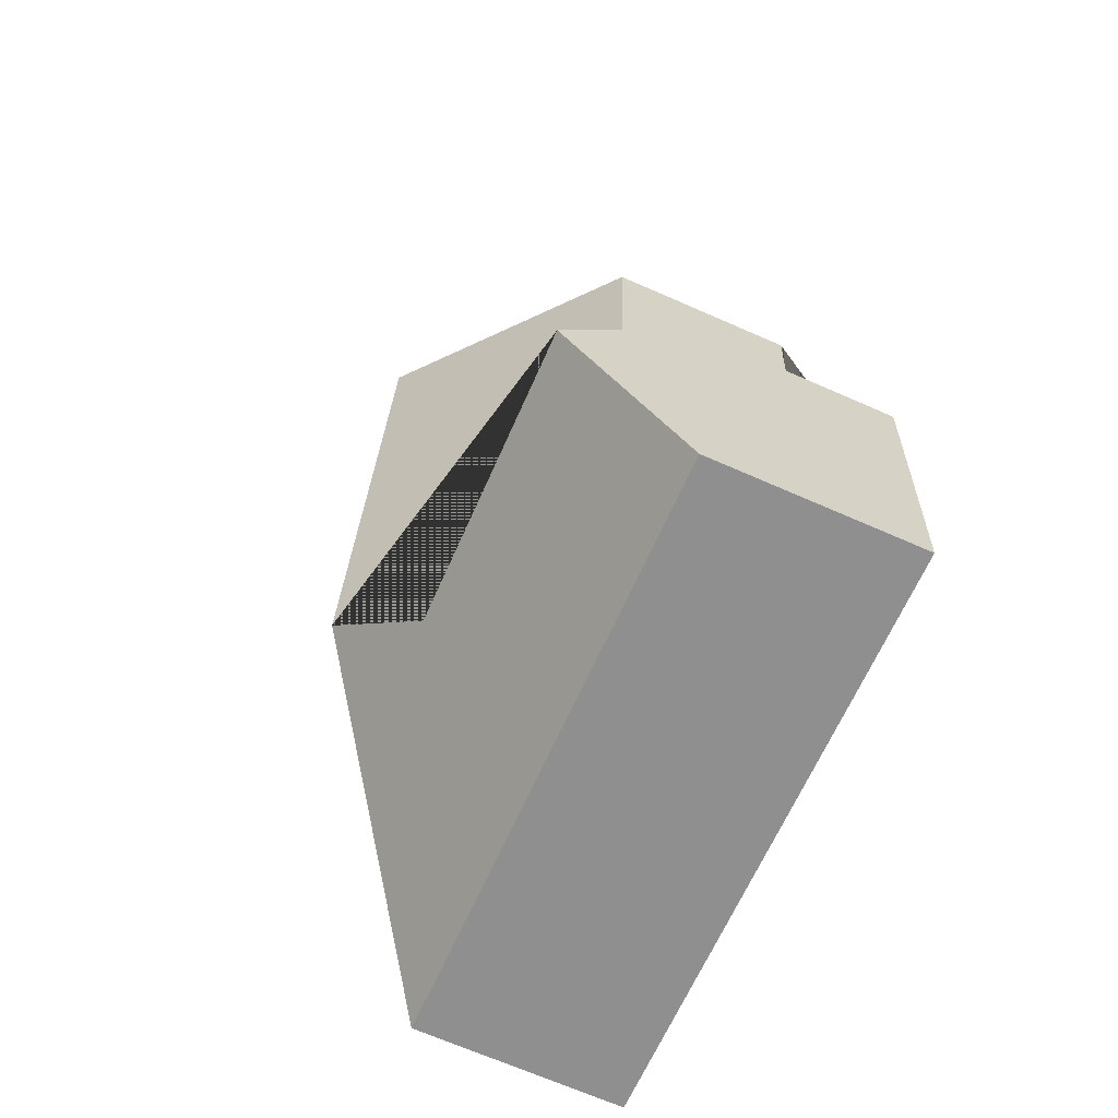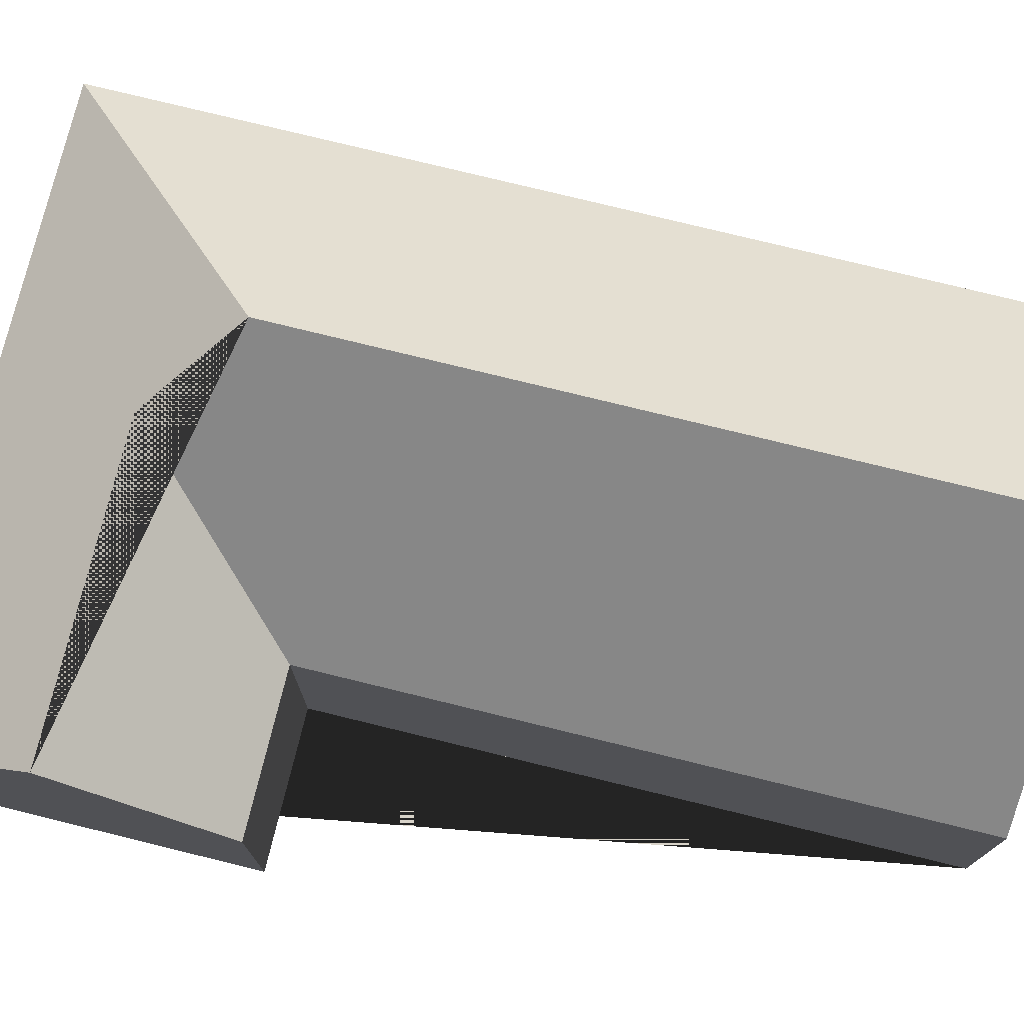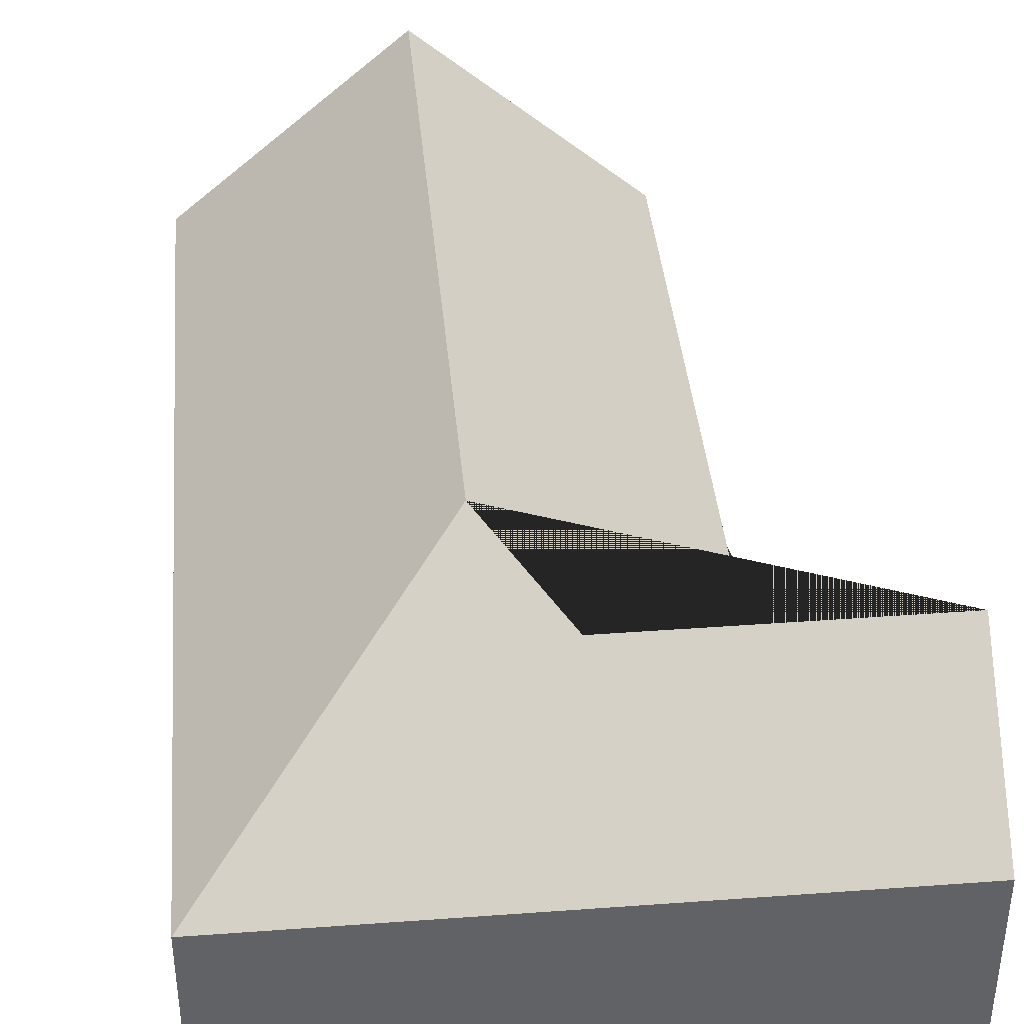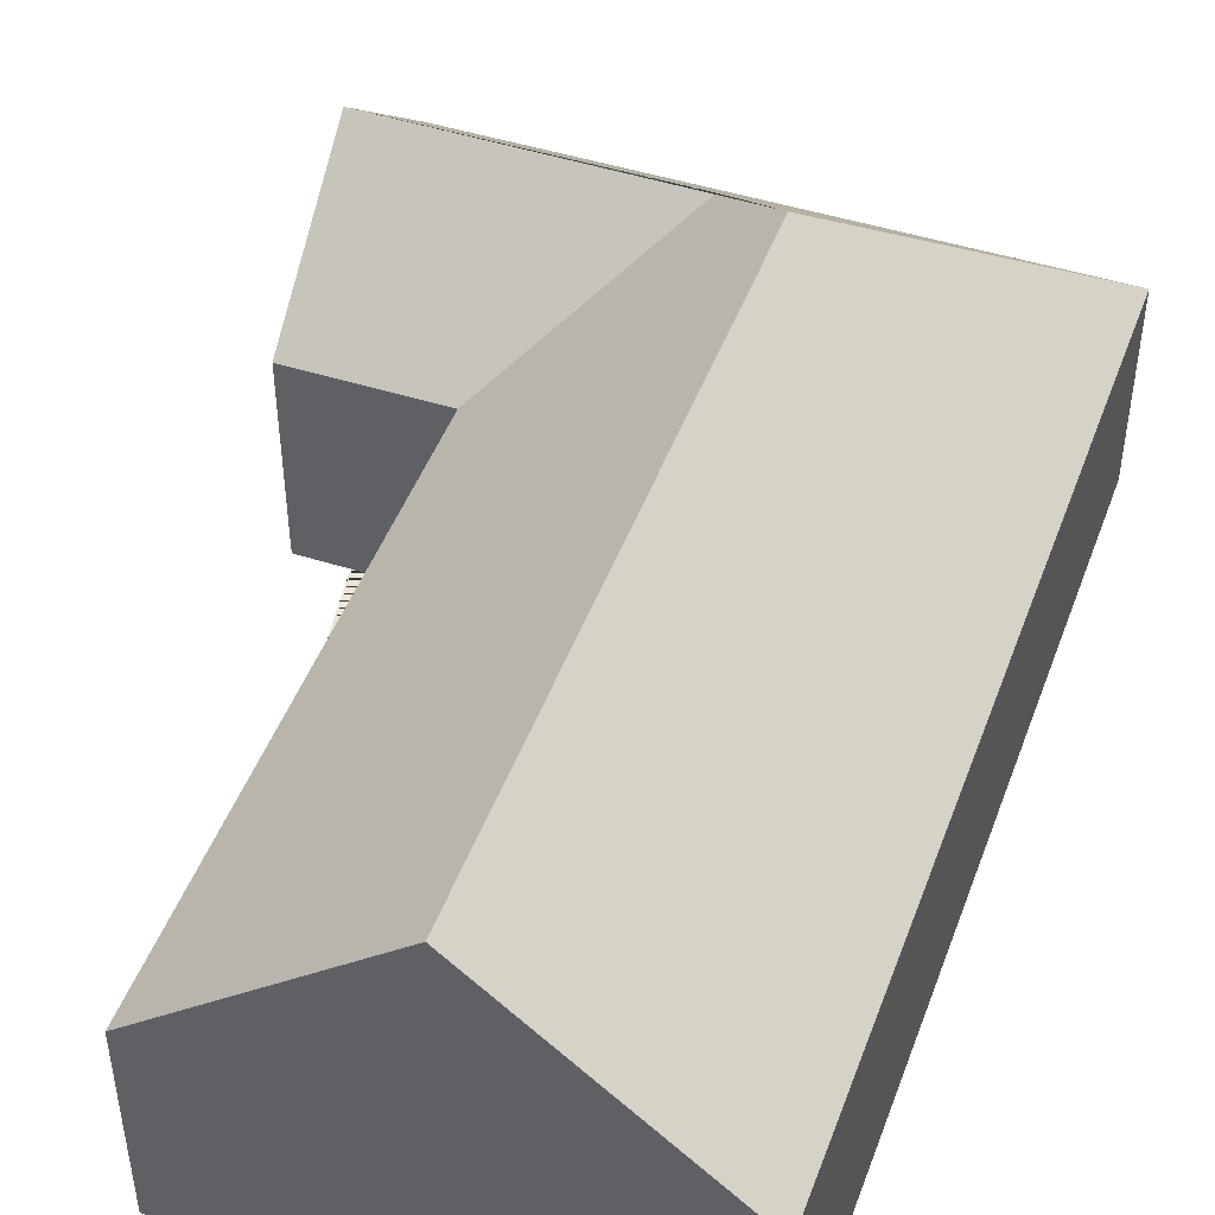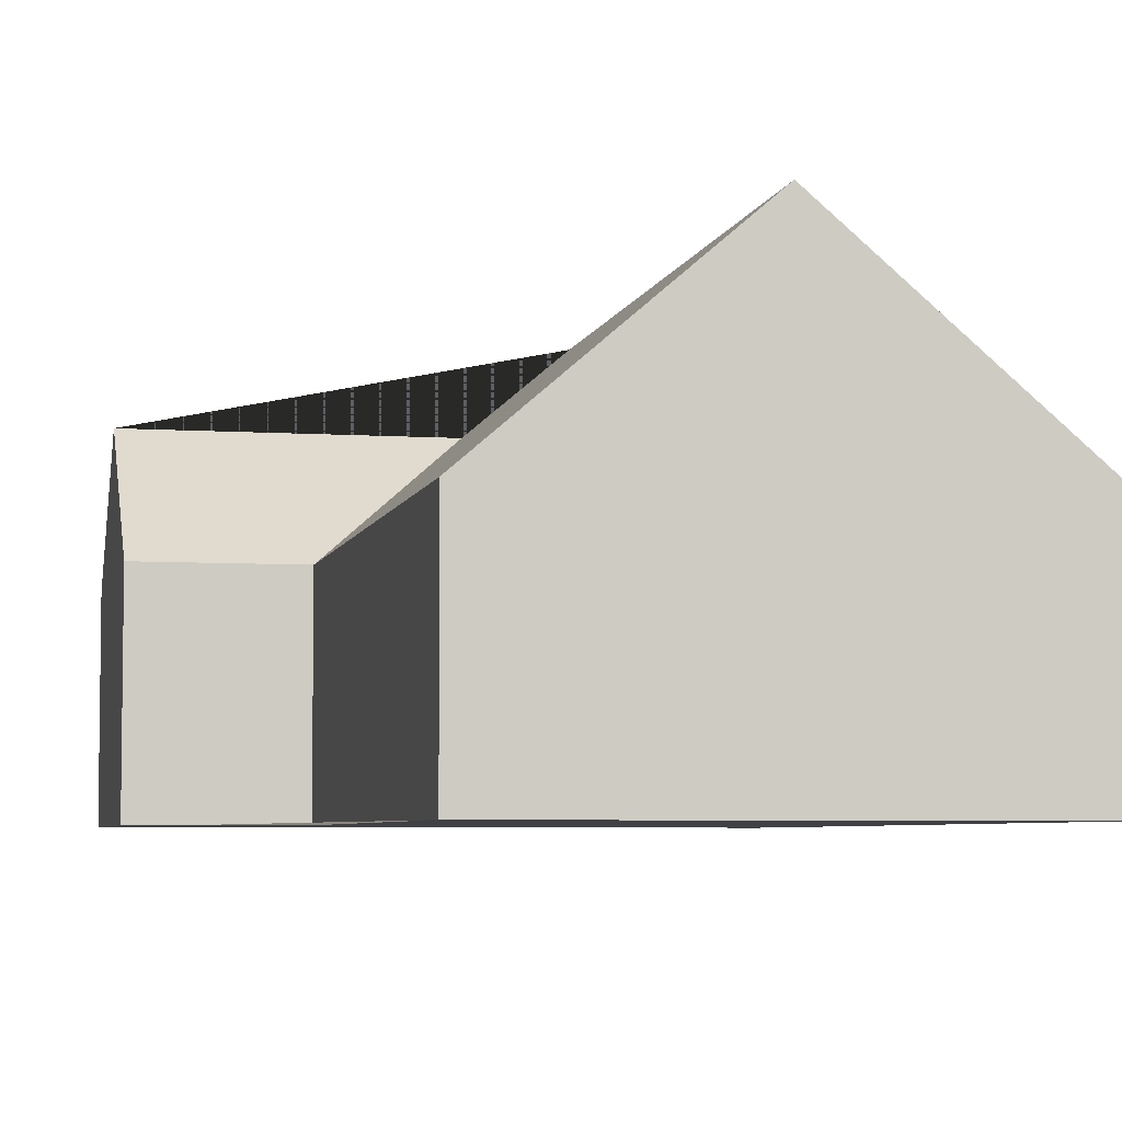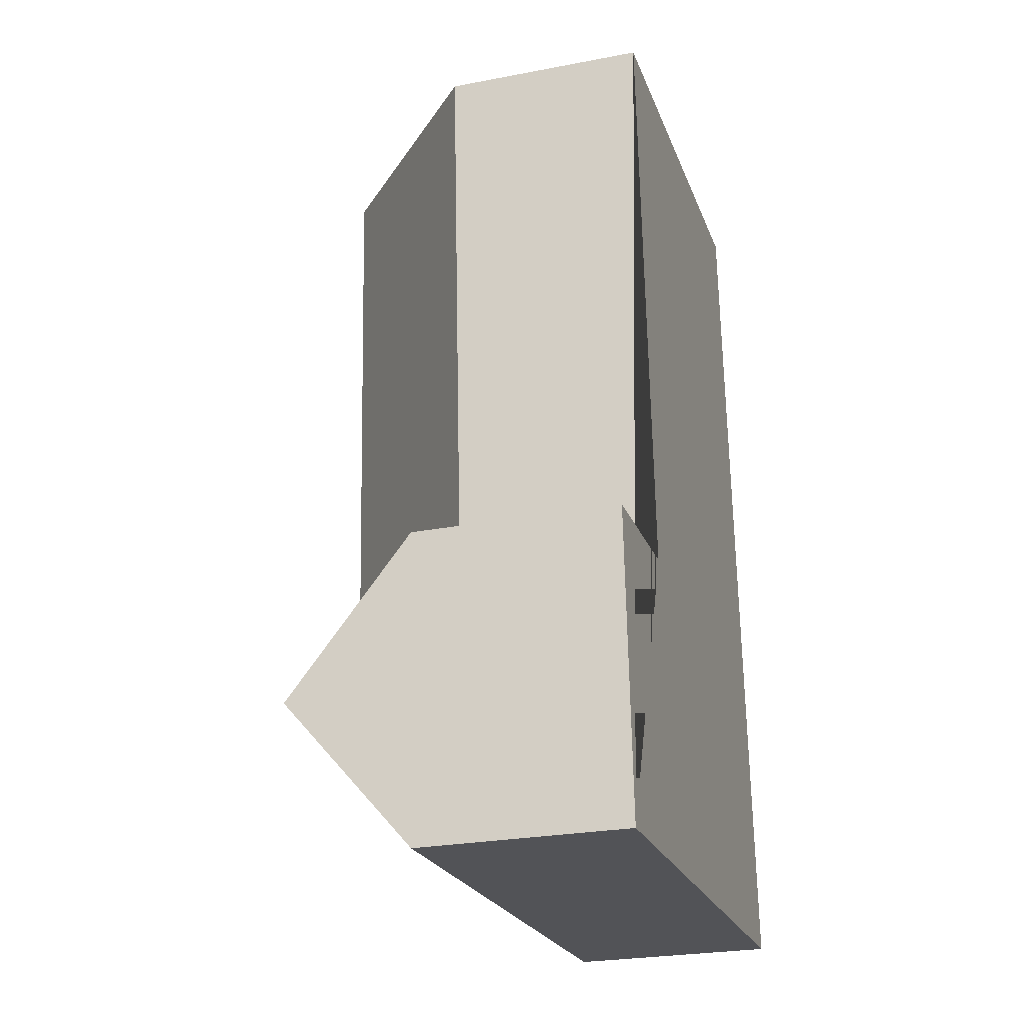
<metadata>
{"format":"obj","ext":"obj","renderer":"f3d","projection":"perspective","resolution":1024,"background":"white","views":[{"elev":-69.1,"azim":-113.7,"up":"+Z"},{"elev":76.0,"azim":-80.0,"up":"+Y"},{"elev":39.8,"azim":171.0,"up":"+Y"},{"elev":47.0,"azim":16.0,"up":"+Y"},{"elev":-5.3,"azim":-15.7,"up":"+Y"},{"elev":-26.2,"azim":-73.2,"up":"+Z"}]}
</metadata>
<code>
o CG10_500_038071_0023
v 17.36 75 -358.9
v 234.9 75 -344.3
v 121.1 120.8 -297.8
v 13.76 120.8 -304.9
v 147.3 145 -267.4
v 10 75 -248.4
v 64.25 75 -244.9
v 212.8 75 -17.2
v 49.91 75 -28.06
v 131 144.9 -22.65
v 17.36 0 -358.9
v 234.9 0 -344.3
v 212.8 0 -17.2
v 49.91 0 -28.06
v 64.25 0 -244.9
v 10 0 -248.4
f 10 5 3 7 9
f 3 4 6 7
f 4 1 2 5 3
f 2 8 10 5
f 8 10 9
f 6 4 1
f 11 12 13 14 15 16
f 1 11 12 2
f 2 12 13 8
f 8 13 14 9
f 9 14 15 7
f 7 15 16 6
f 6 16 11 1

</code>
